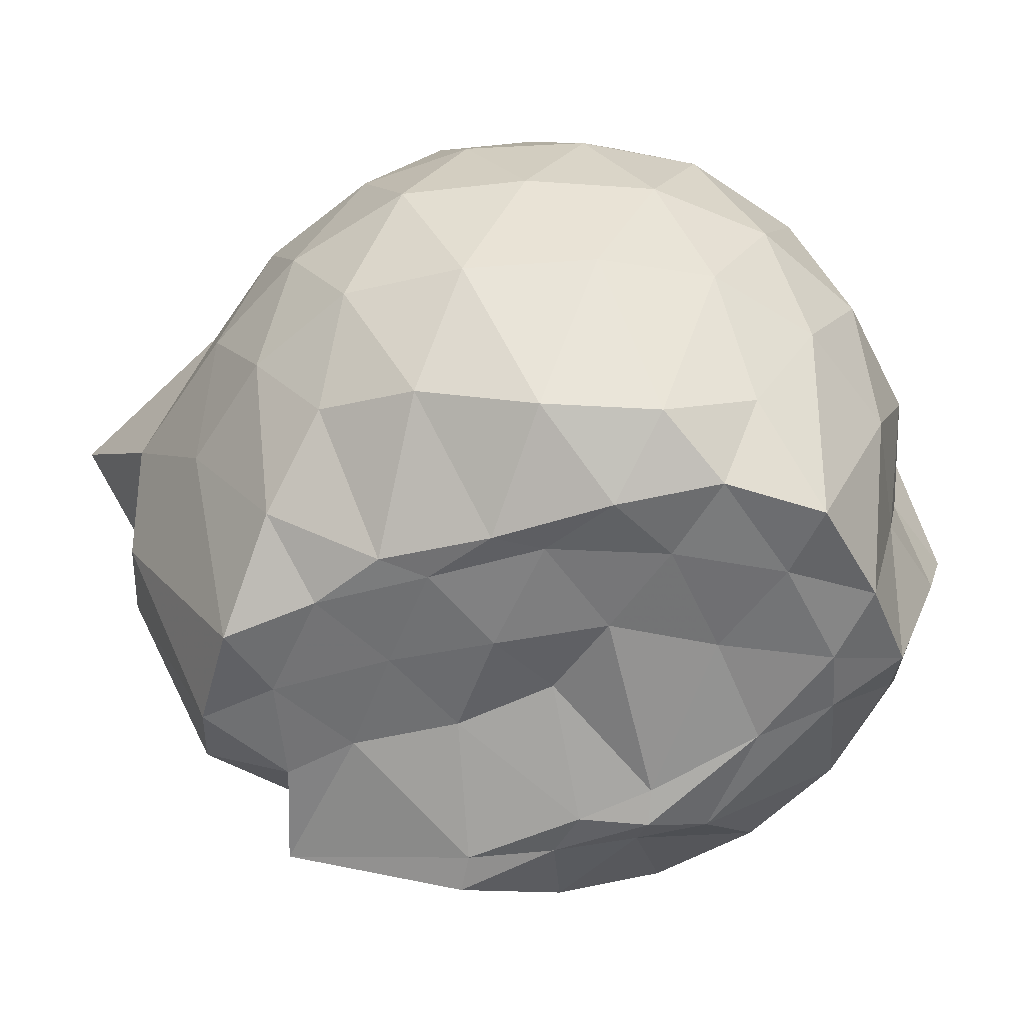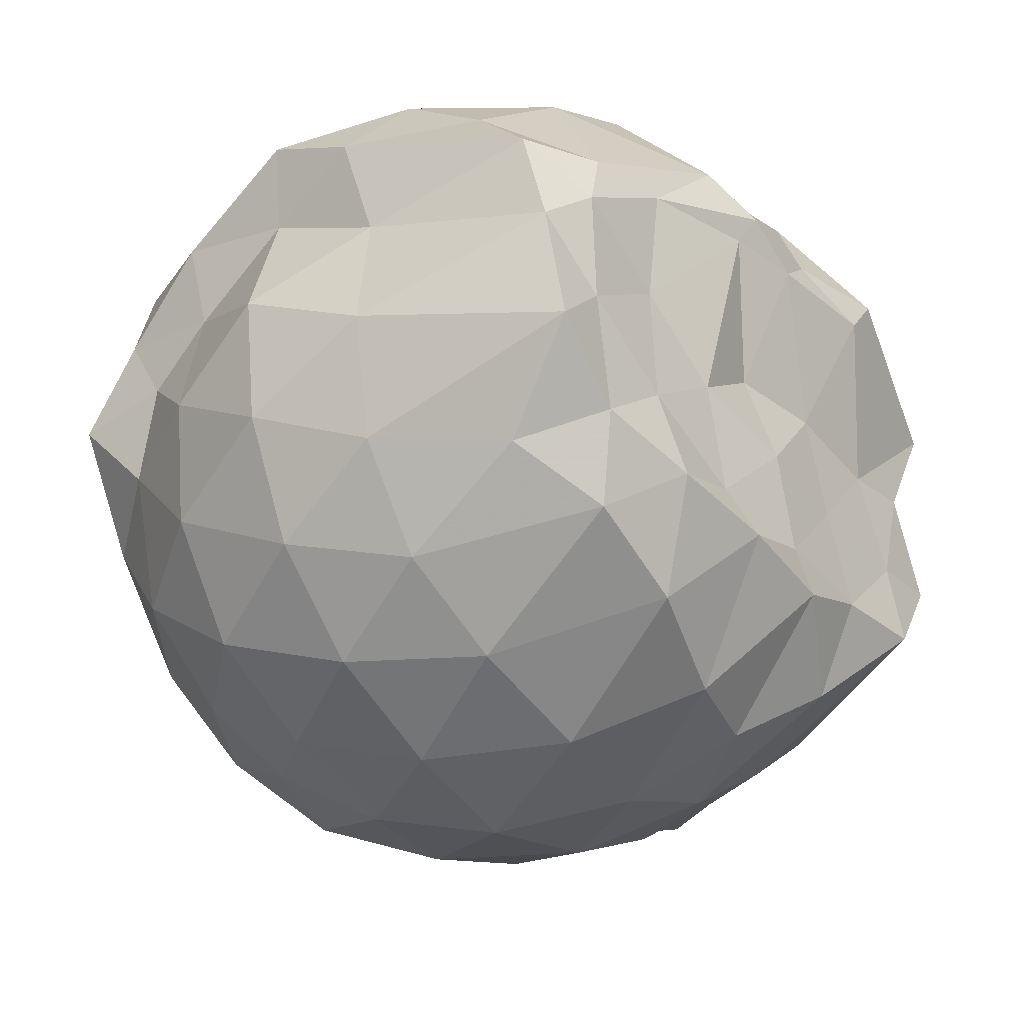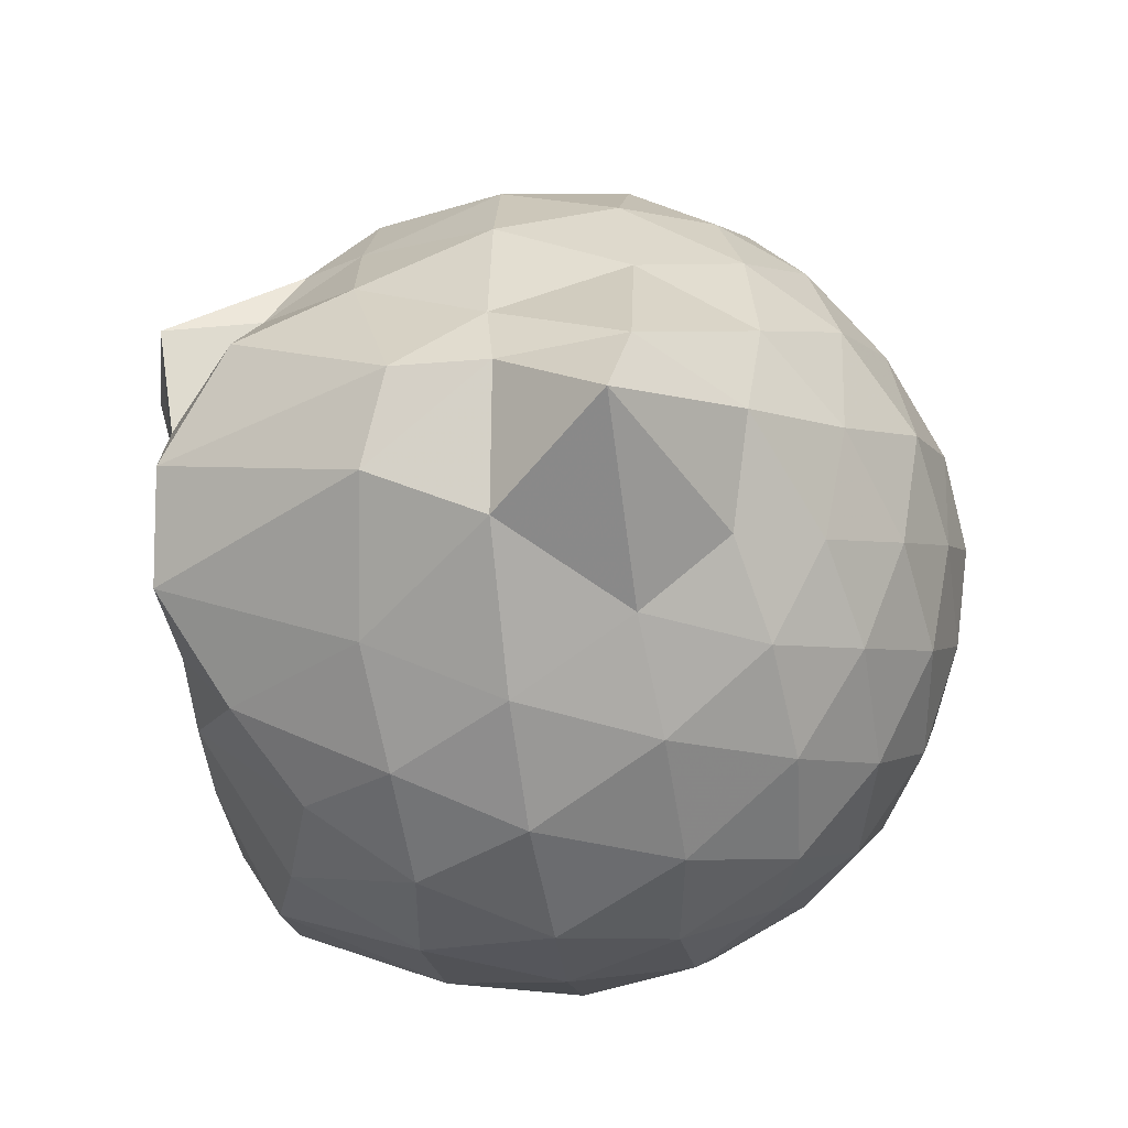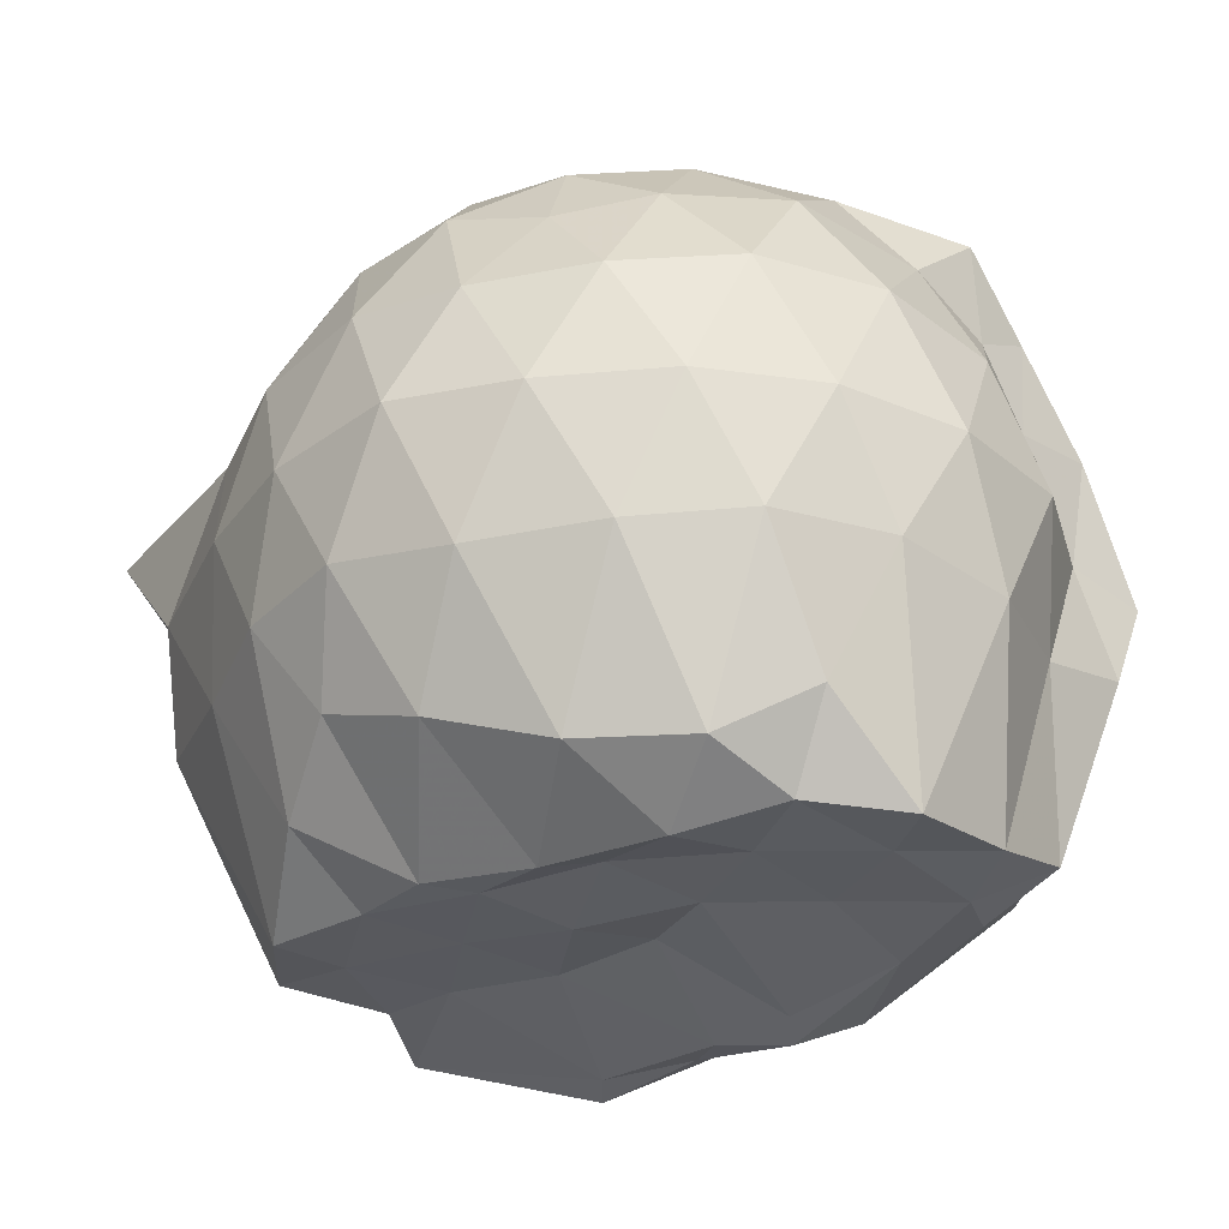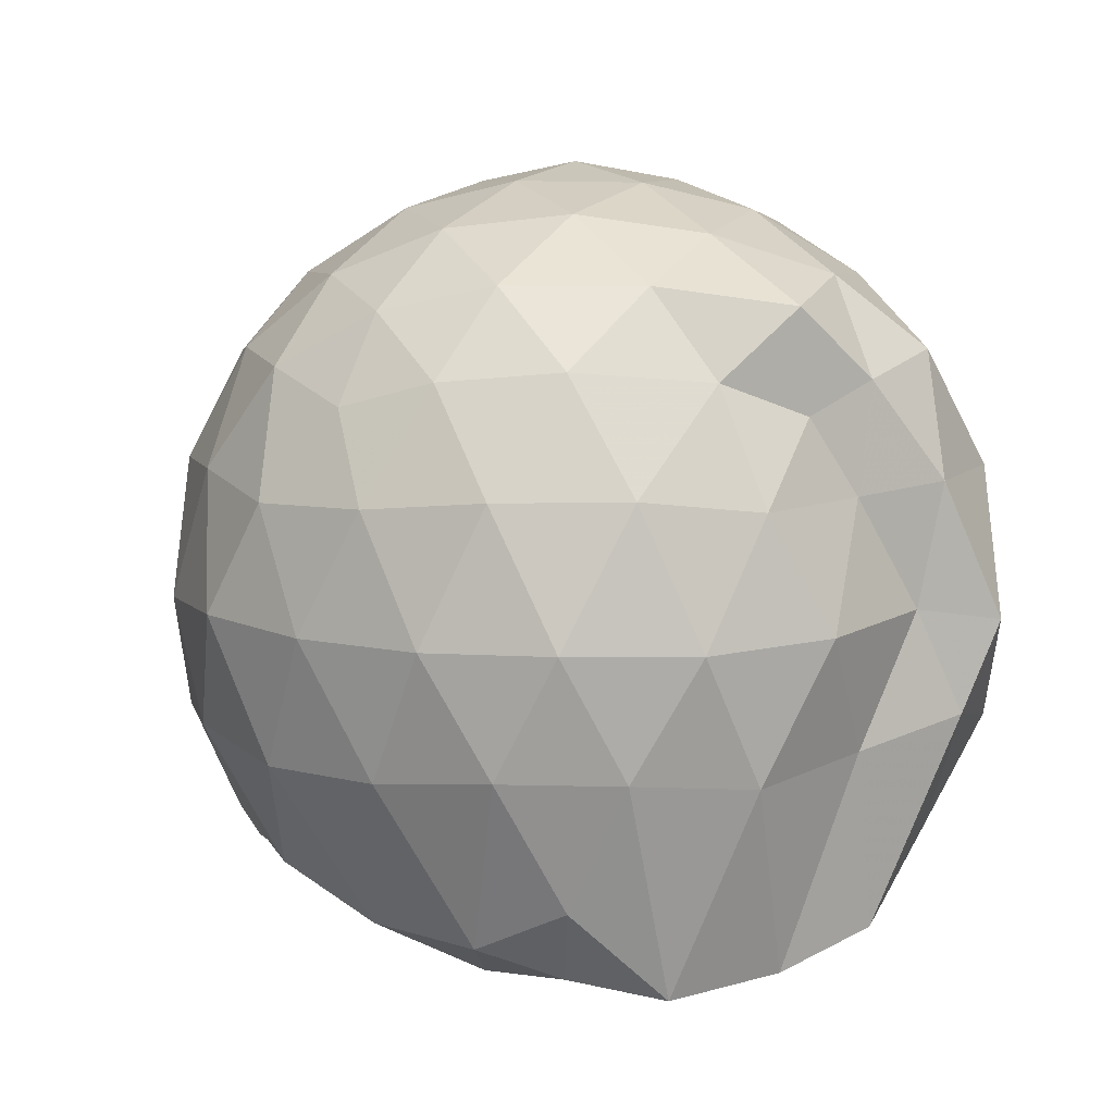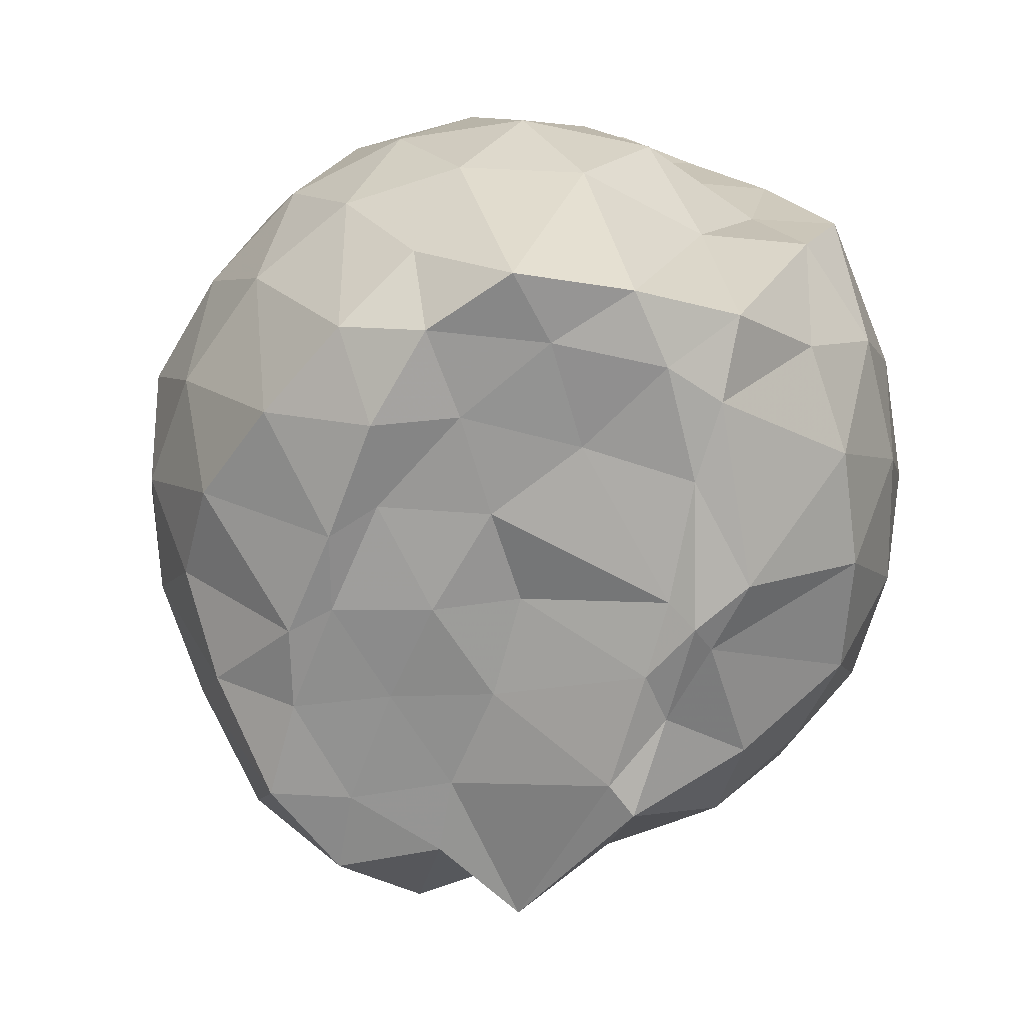
<metadata>
{"format":"obj","ext":"obj","renderer":"f3d","projection":"perspective","resolution":1024,"background":"white","views":[{"elev":-55.9,"azim":21.7,"up":"+Z"},{"elev":-33.3,"azim":128.6,"up":"+Y"},{"elev":-40.5,"azim":-81.9,"up":"+Y"},{"elev":-30.3,"azim":33.5,"up":"+Z"},{"elev":8.7,"azim":57.5,"up":"+Z"},{"elev":-68.1,"azim":72.9,"up":"+Z"}]}
</metadata>
<code>
v -2.406 -0.3428 0.3565
v -2.379 -0.3528 -1.409
v -1.587 -0.2713 -0.1821
v -1.564 -0.1187 -0.1068
v -1.662 0.1177 -0.0557
v -1.918 0.3374 -0.09615
v -2.111 0.4618 -0.1593
v -2.358 0.4816 -0.08945
v -2.634 0.4129 -0.0652
v -2.891 0.2955 -0.09209
v -3.079 0.1462 -0.1547
v -3.16 -0.07956 -0.0915
v -3.23 -0.3681 -0.06205
v -3.255 -0.6194 -0.09749
v -3.106 -0.8319 -0.1515
v -2.901 -0.974 -0.0933
v -2.646 -1.089 -0.06574
v -2.366 -1.158 -0.0884
v -2.128 -1.128 -0.161
v -1.938 -1 -0.09971
v -1.735 -0.7961 -0.07296
v -1.625 -0.4847 -0.1022
v -1.561 -0.1561 -0.3607
v -1.522 0.05587 -0.3352
v -1.694 0.3201 -0.3322
v -1.952 0.4973 -0.3604
v -2.225 0.5943 -0.3676
v -2.522 0.5738 -0.326
v -2.822 0.474 -0.333
v -3.053 0.3146 -0.3605
v -3.224 0.07951 -0.3661
v -3.311 -0.2063 -0.3264
v -3.473 -0.5761 -0.3165
v -3.54 -0.7885 -0.3609
v -3.072 -0.9926 -0.3608
v -2.834 -1.151 -0.3338
v -2.531 -1.248 -0.3254
v -2.244 -1.263 -0.3711
v -1.968 -1.165 -0.3619
v -1.732 -0.9941 -0.3343
v -1.566 -0.7331 -0.3317
v -1.495 -0.4485 -0.3671
v -1.542 0.00103 -0.6203
v -1.486 0.1971 -0.6525
v -1.794 0.4498 -0.6407
v -2.072 0.5878 -0.6489
v -2.381 0.6443 -0.6334
v -2.691 0.5852 -0.6446
v -2.967 0.4403 -0.6383
v -3.177 0.222 -0.6481
v -3.32 -0.05275 -0.6386
v -3.404 -0.403 -0.6322
v -3.439 -0.5801 -0.6124
v -3.301 -0.8899 -0.6356
v -2.976 -1.12 -0.6437
v -2.701 -1.261 -0.6417
v -2.383 -1.325 -0.6315
v -2.09 -1.255 -0.6469
v -1.809 -1.119 -0.6474
v -1.6 -0.9037 -0.6447
v -1.464 -0.6278 -0.6508
v -1.438 -0.308 -0.6392
v -1.507 0.1061 -0.8618
v -1.679 0.3215 -0.9161
v -1.943 0.4782 -0.948
v -2.242 0.5729 -0.9597
v -2.537 0.5899 -0.9152
v -2.812 0.4873 -0.9238
v -3.043 0.2988 -0.9642
v -3.183 0.05328 -0.9694
v -3.328 -0.2097 -0.9469
v -3.442 -0.5739 -0.836
v -3.349 -0.7744 -0.9036
v -3.059 -0.9955 -0.9512
v -2.819 -1.166 -0.9231
v -2.548 -1.263 -0.9147
v -2.253 -1.245 -0.9592
v -1.954 -1.148 -0.9523
v -1.72 -0.9906 -0.926
v -1.556 -0.7571 -0.9277
v -1.475 -0.4744 -0.9546
v -1.544 -0.1547 -0.9236
v -1.668 0.1427 -1.153
v -1.877 0.2935 -1.22
v -2.13 0.4101 -1.229
v -2.405 0.4749 -1.204
v -2.653 0.4538 -1.128
v -2.865 0.3087 -1.209
v -3.09 0.1006 -1.122
v -3.112 -0.0604 -1.21
v -3.317 -0.3306 -1.218
v -3.198 -0.5633 -1.393
v -3.039 -0.7772 -1.42
v -2.849 -0.9754 -1.279
v -2.662 -1.118 -1.147
v -2.415 -1.128 -1.229
v -2.143 -1.045 -1.32
v -1.889 -0.936 -1.335
v -1.699 -0.8175 -1.229
v -1.623 -0.605 -1.437
v -1.59 -0.3309 -1.41
v -1.593 -0.07747 -1.345
v -1.584 -0.3019 0.05644
v -1.73 -0.09653 0.1132
v -1.959 0.1525 0.09985
v -2.162 0.3334 0.03953
v -2.434 0.2963 0.1076
v -2.729 0.1996 0.1015
v -2.965 0.06953 0.04113
v -3.022 -0.1889 0.1111
v -3.038 -0.4979 0.0991
v -2.97 -0.7544 0.03787
v -2.741 -0.8782 0.09806
v -2.445 -0.9728 0.1065
v -2.165 -1.012 0.03971
v -1.972 -0.8216 0.09779
v -1.775 -0.5592 0.09828
v -1.865 -0.3386 0.2026
v -2.045 -0.08858 0.2479
v -2.233 0.1273 0.2113
v -2.515 0.05331 0.2534
v -2.787 -0.05246 0.2084
v -2.82 -0.3416 0.259
v -2.791 -0.6306 0.2055
v -2.526 -0.7317 0.2499
v -2.238 -0.8015 0.2116
v -2.045 -0.582 0.2447
v -2.143 -0.3281 0.3099
v -2.314 -0.1141 0.313
v -2.579 -0.196 0.3253
v -2.593 -0.4819 0.3093
v -2.319 -0.5601 0.3135
v -1.778 -0.06254 -1.422
v -2.169 0.1327 -1.476
v -2.337 0.09574 -1.494
v -2.605 0.2766 -1.398
v -2.776 0.0476 -1.551
v -3.171 -0.114 -1.434
v -3.071 -0.3446 -1.411
v -3 -0.5894 -1.41
v -2.802 -0.7856 -1.413
v -2.616 -0.848 -1.418
v -2.347 -0.824 -1.444
v -2.057 -0.8075 -1.447
v -1.814 -0.7499 -1.414
v -1.757 -0.4742 -1.426
v -1.732 -0.2084 -1.436
v -1.968 -0.06616 -1.456
v -2.287 0.03636 -1.531
v -2.535 0.05097 -1.504
v -2.726 -0.02873 -1.534
v -2.888 -0.3705 -1.413
v -2.706 -0.5744 -1.421
v -2.526 -0.7673 -1.429
v -2.251 -0.737 -1.421
v -1.987 -0.6174 -1.422
v -1.975 -0.3314 -1.419
v -2.252 -0.03678 -1.499
v -2.438 -0.03221 -1.519
v -2.626 -0.3439 -1.427
v -2.453 -0.5443 -1.442
v -2.19 -0.4818 -1.425
f 3 23 4
f 4 23 24
f 4 24 5
f 5 24 25
f 5 25 6
f 6 25 26
f 6 26 7
f 7 26 27
f 7 27 8
f 8 27 28
f 8 28 9
f 9 28 29
f 9 29 10
f 10 29 30
f 10 30 11
f 11 30 31
f 11 31 12
f 12 31 32
f 12 32 13
f 13 32 33
f 13 33 14
f 14 33 34
f 14 34 15
f 15 34 35
f 15 35 16
f 16 35 36
f 16 36 17
f 17 36 37
f 17 37 18
f 18 37 38
f 18 38 19
f 19 38 39
f 19 39 20
f 20 39 40
f 20 40 21
f 21 40 41
f 21 41 22
f 22 41 42
f 22 42 3
f 3 42 23
f 23 43 24
f 24 43 44
f 24 44 25
f 25 44 45
f 25 45 26
f 26 45 46
f 26 46 27
f 27 46 47
f 27 47 28
f 28 47 48
f 28 48 29
f 29 48 49
f 29 49 30
f 30 49 50
f 30 50 31
f 31 50 51
f 31 51 32
f 32 51 52
f 32 52 33
f 33 52 53
f 33 53 34
f 34 53 54
f 34 54 35
f 35 54 55
f 35 55 36
f 36 55 56
f 36 56 37
f 37 56 57
f 37 57 38
f 38 57 58
f 38 58 39
f 39 58 59
f 39 59 40
f 40 59 60
f 40 60 41
f 41 60 61
f 41 61 42
f 42 61 62
f 42 62 23
f 23 62 43
f 43 63 44
f 44 63 64
f 44 64 45
f 45 64 65
f 45 65 46
f 46 65 66
f 46 66 47
f 47 66 67
f 47 67 48
f 48 67 68
f 48 68 49
f 49 68 69
f 49 69 50
f 50 69 70
f 50 70 51
f 51 70 71
f 51 71 52
f 52 71 72
f 52 72 53
f 53 72 73
f 53 73 54
f 54 73 74
f 54 74 55
f 55 74 75
f 55 75 56
f 56 75 76
f 56 76 57
f 57 76 77
f 57 77 58
f 58 77 78
f 58 78 59
f 59 78 79
f 59 79 60
f 60 79 80
f 60 80 61
f 61 80 81
f 61 81 62
f 62 81 82
f 62 82 43
f 43 82 63
f 63 83 64
f 64 83 84
f 64 84 65
f 65 84 85
f 65 85 66
f 66 85 86
f 66 86 67
f 67 86 87
f 67 87 68
f 68 87 88
f 68 88 69
f 69 88 89
f 69 89 70
f 70 89 90
f 70 90 71
f 71 90 91
f 71 91 72
f 72 91 92
f 72 92 73
f 73 92 93
f 73 93 74
f 74 93 94
f 74 94 75
f 75 94 95
f 75 95 76
f 76 95 96
f 76 96 77
f 77 96 97
f 77 97 78
f 78 97 98
f 78 98 79
f 79 98 99
f 79 99 80
f 80 99 100
f 80 100 81
f 81 100 101
f 81 101 82
f 82 101 102
f 82 102 63
f 63 102 83
f 103 104 118
f 104 119 118
f 104 105 119
f 105 120 119
f 105 106 120
f 106 107 120
f 107 121 120
f 107 108 121
f 108 122 121
f 108 109 122
f 109 110 122
f 110 123 122
f 110 111 123
f 111 124 123
f 111 112 124
f 112 113 124
f 113 125 124
f 113 114 125
f 114 126 125
f 114 115 126
f 115 116 126
f 116 127 126
f 116 117 127
f 117 118 127
f 117 103 118
f 118 119 128
f 119 129 128
f 119 120 129
f 120 121 129
f 121 130 129
f 121 122 130
f 122 123 130
f 123 131 130
f 123 124 131
f 124 125 131
f 125 132 131
f 125 126 132
f 126 127 132
f 127 128 132
f 127 118 128
f 133 148 134
f 134 148 149
f 134 149 135
f 135 149 150
f 135 150 136
f 136 150 137
f 137 150 151
f 137 151 138
f 138 151 152
f 138 152 139
f 139 152 140
f 140 152 153
f 140 153 141
f 141 153 154
f 141 154 142
f 142 154 143
f 143 154 155
f 143 155 144
f 144 155 156
f 144 156 145
f 145 156 146
f 146 156 157
f 146 157 147
f 147 157 148
f 147 148 133
f 148 158 149
f 149 158 159
f 149 159 150
f 150 159 151
f 151 159 160
f 151 160 152
f 152 160 153
f 153 160 161
f 153 161 154
f 154 161 155
f 155 161 162
f 155 162 156
f 156 162 157
f 157 162 158
f 157 158 148
f 3 4 103
f 103 4 104
f 4 5 104
f 104 5 105
f 5 6 105
f 105 6 106
f 6 7 106
f 7 8 106
f 106 8 107
f 8 9 107
f 107 9 108
f 9 10 108
f 108 10 109
f 10 11 109
f 11 12 109
f 109 12 110
f 12 13 110
f 110 13 111
f 13 14 111
f 111 14 112
f 14 15 112
f 15 16 112
f 112 16 113
f 16 17 113
f 113 17 114
f 17 18 114
f 114 18 115
f 18 19 115
f 19 20 115
f 115 20 116
f 20 21 116
f 116 21 117
f 21 22 117
f 117 22 103
f 22 3 103
f 83 133 84
f 84 133 134
f 84 134 85
f 85 134 135
f 85 135 86
f 86 135 136
f 86 136 87
f 87 136 88
f 88 136 137
f 88 137 89
f 89 137 138
f 89 138 90
f 90 138 139
f 90 139 91
f 91 139 92
f 92 139 140
f 92 140 93
f 93 140 141
f 93 141 94
f 94 141 142
f 94 142 95
f 95 142 96
f 96 142 143
f 96 143 97
f 97 143 144
f 97 144 98
f 98 144 145
f 98 145 99
f 99 145 100
f 100 145 146
f 100 146 101
f 101 146 147
f 101 147 102
f 102 147 133
f 102 133 83
f 128 129 1
f 129 130 1
f 130 131 1
f 131 132 1
f 132 128 1
f 159 158 2
f 160 159 2
f 161 160 2
f 162 161 2
f 158 162 2

</code>
